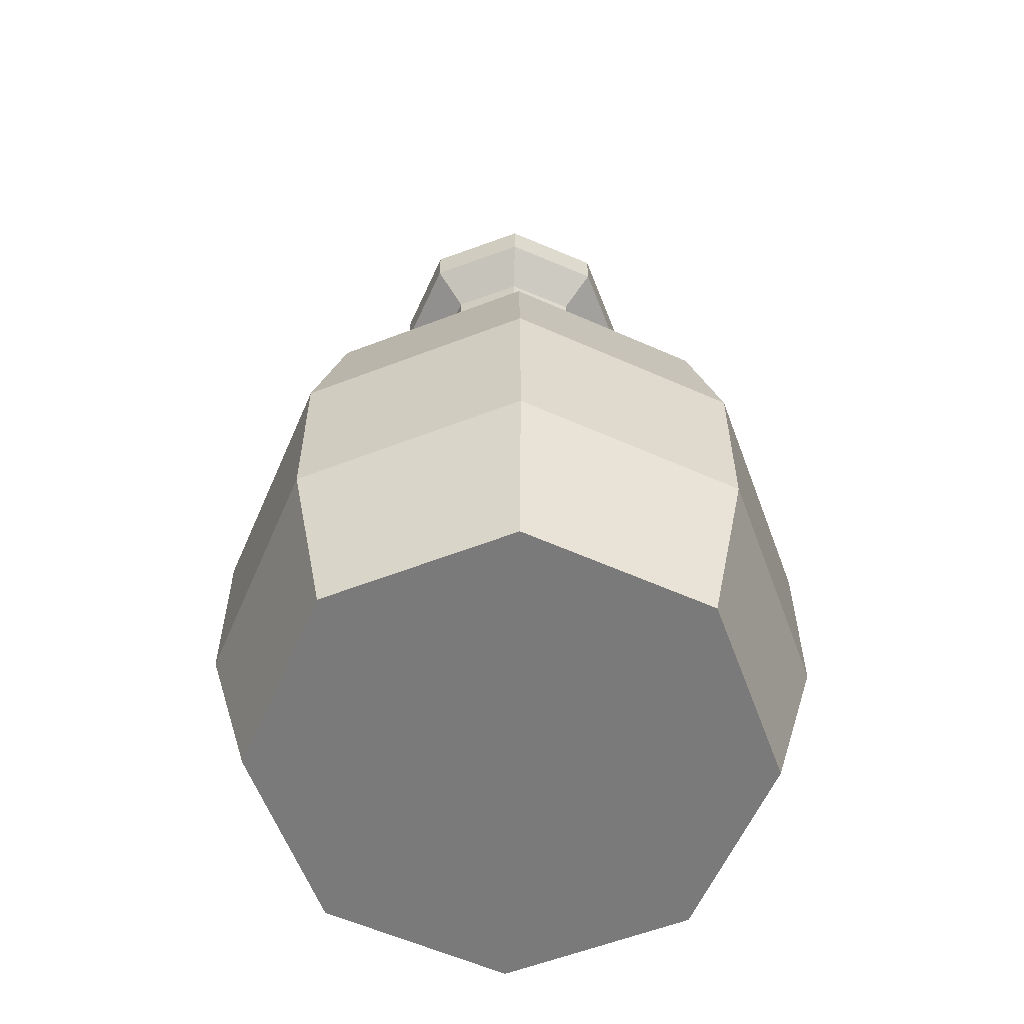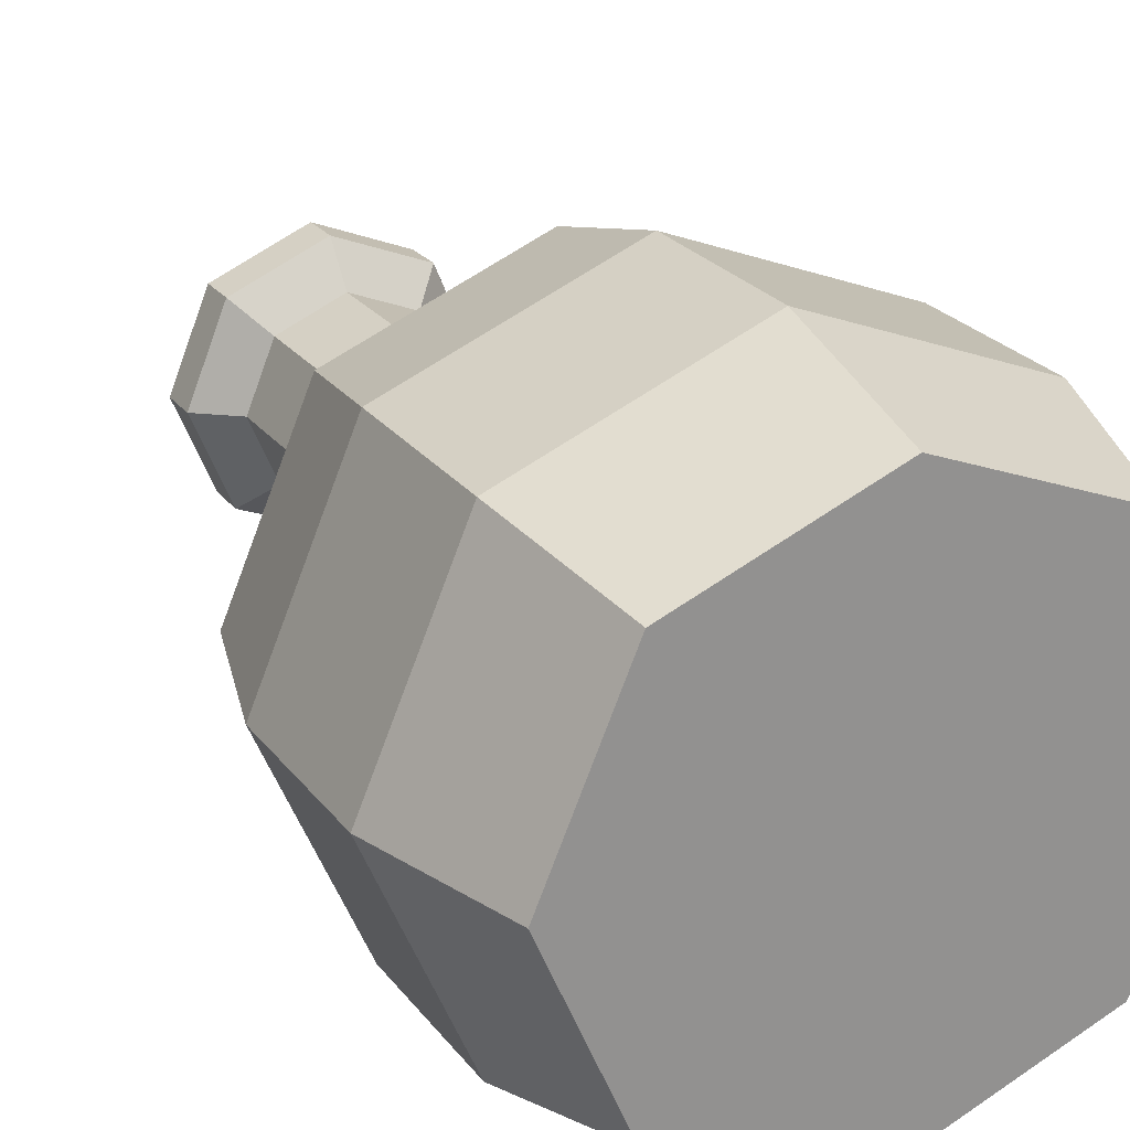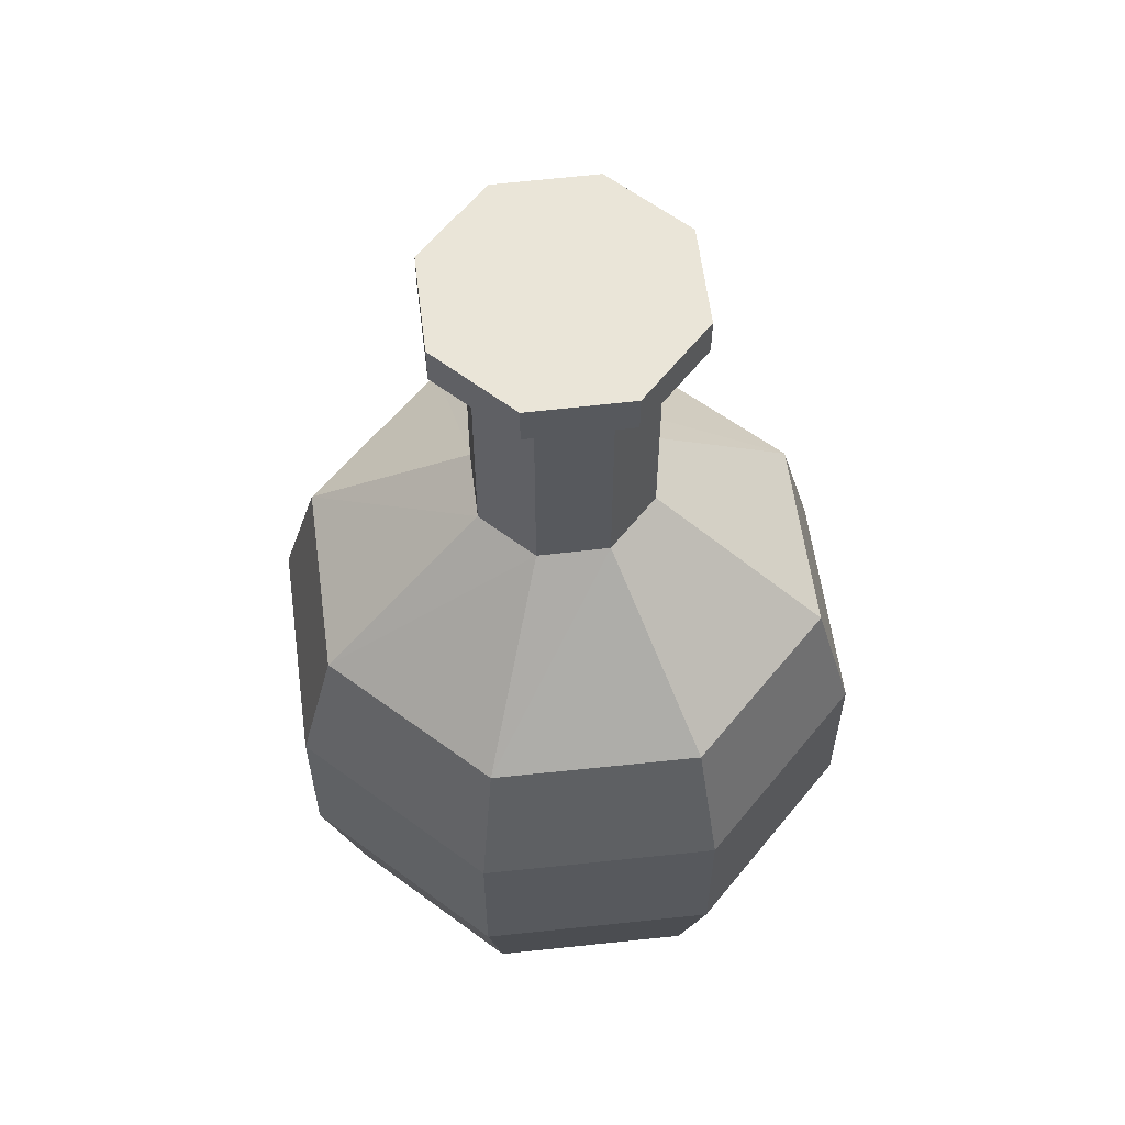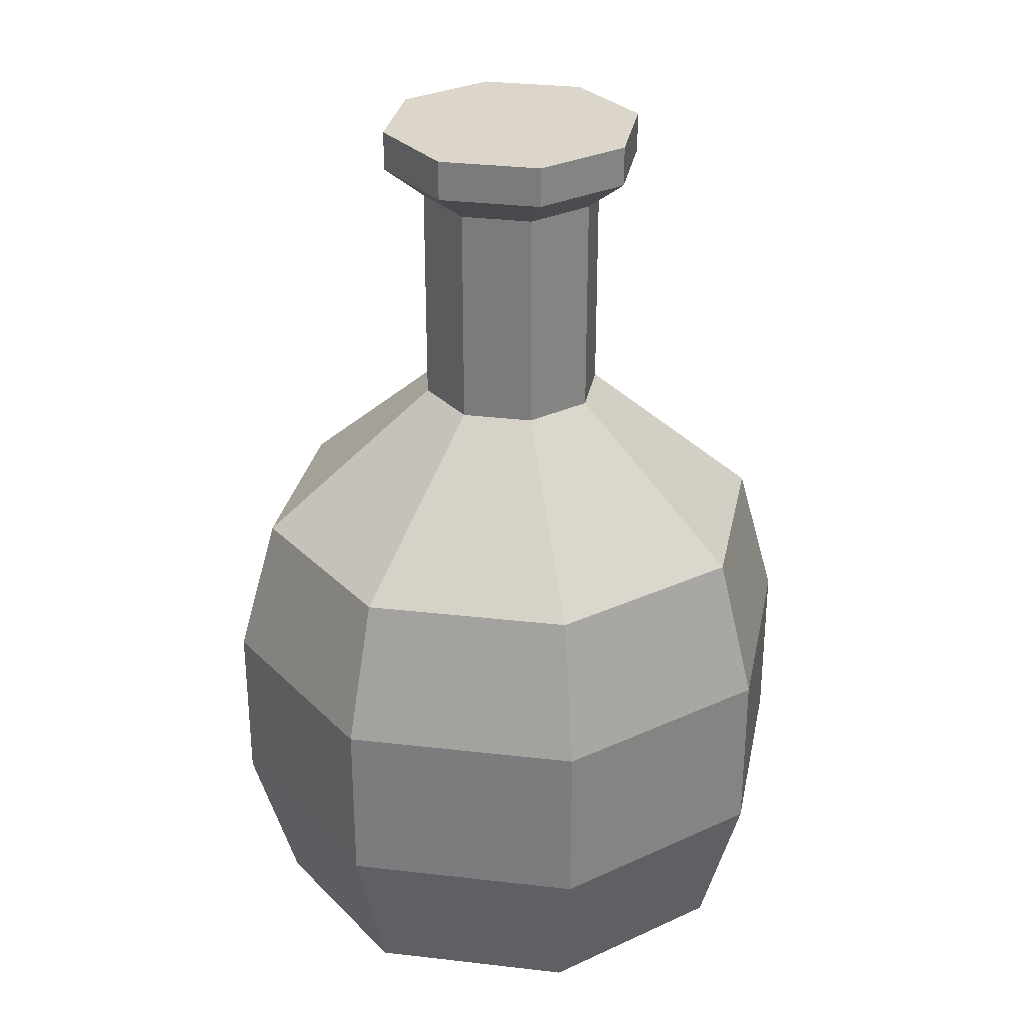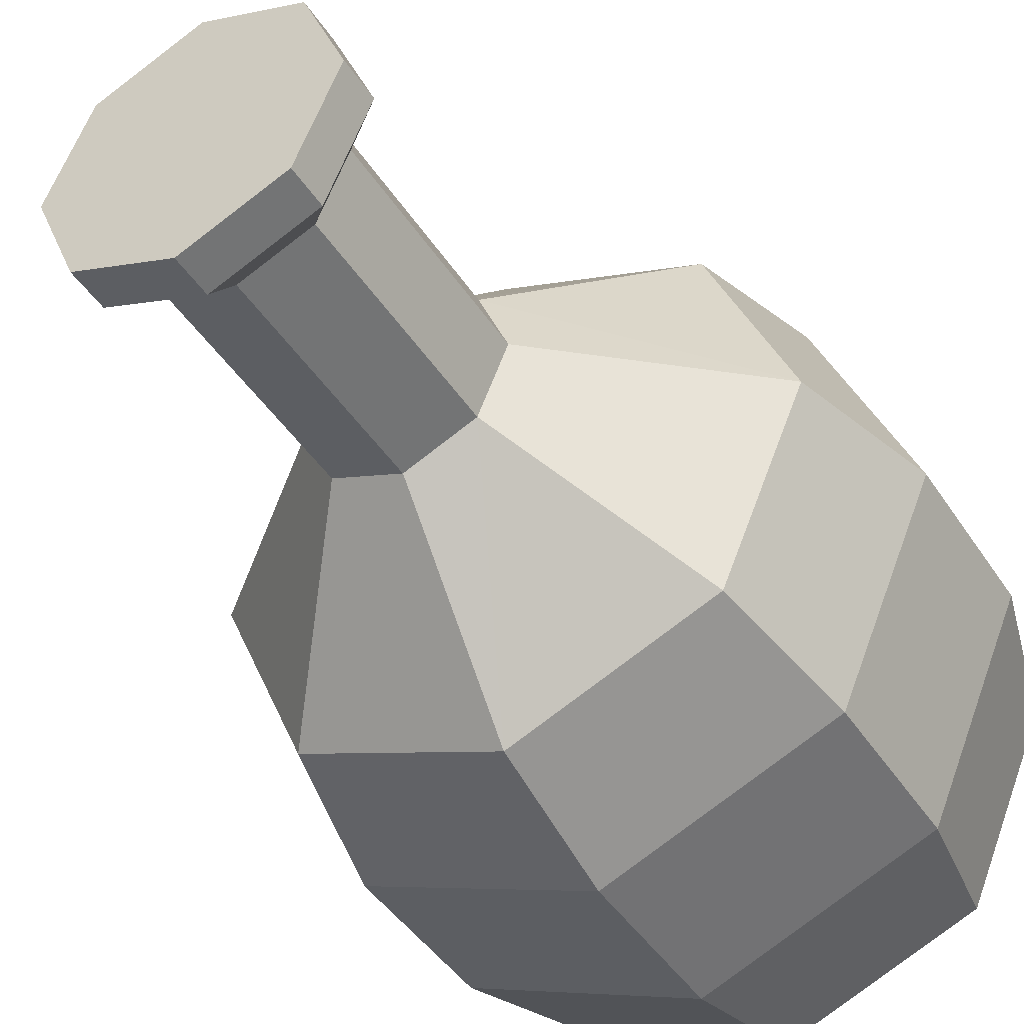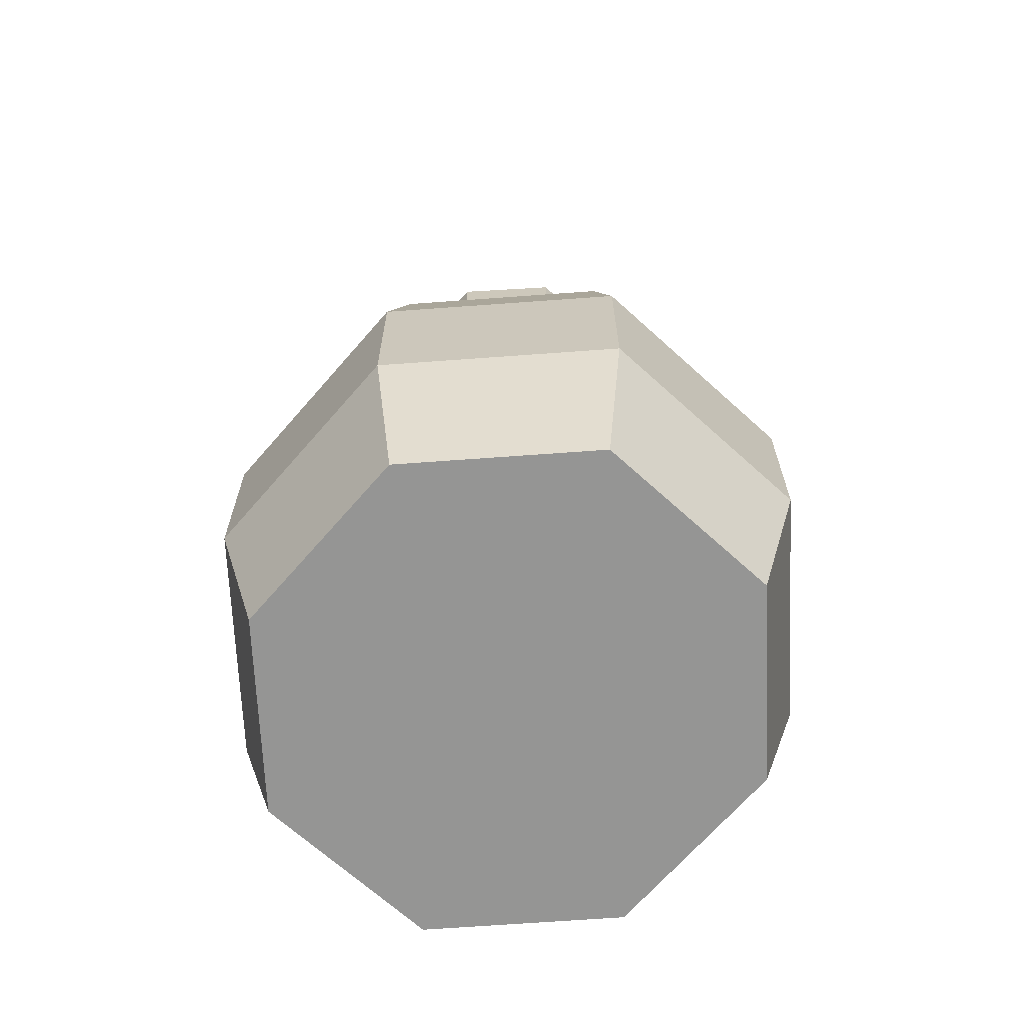
<metadata>
{"format":"obj","ext":"obj","renderer":"f3d","projection":"perspective","resolution":1024,"background":"white","views":[{"elev":-58.1,"azim":88.5,"up":"+Y"},{"elev":24.1,"azim":-27.7,"up":"+Z"},{"elev":59.2,"azim":-164.5,"up":"+Y"},{"elev":29.8,"azim":167.9,"up":"+Y"},{"elev":-43.6,"azim":-149.4,"up":"+Z"},{"elev":-67.4,"azim":70.9,"up":"+Y"}]}
</metadata>
<code>
o ITFO_WINE
v -0.029 0.1994 -0.029
v -0.05776 -0.08284 -0.05554
v 0 0.06196 0.07991
v 0 0.1085 -0.0287
v 0.05776 -0.08284 -0.05554
v -0.05776 -0.08284 0.05554
v 0.05776 -0.08284 0.05554
v -0.08311 0.06196 0
v 0.029 0.1994 -0.029
v 0.05877 0.06196 -0.05651
v 0.08311 0.06196 -0
v -0.029 0.1994 0.029
v 0.029 0.1994 0.029
v -0.05877 0.06196 -0.05651
v 0.0287 0.1085 -0
v -0.0287 0.1085 0
v 0 0.1085 0.0287
v 0.05877 0.06196 0.05651
v -0.08169 -0.08284 0
v 0.08169 -0.08284 -0
v -0.05877 0.06196 0.05651
v -0 0.06196 -0.07991
v -0 -0.08284 -0.07855
v 0 -0.08284 0.07855
v 0 0.1994 0.04102
v 0 0.1994 -0.04102
v 0.04102 0.1994 0
v -0.04102 0.1994 0
v 0.0203 0.1085 -0.0203
v -0.0203 0.1085 0.0203
v -0.0203 0.1085 -0.0203
v 0.0203 0.1085 0.0203
v -0.06758 -0.03476 -0.06498
v 0.06758 -0.03476 0.06498
v -0.0203 0.1775 0.0203
v 0.0287 0.1775 0
v -0.0287 0.1775 0
v -0.04102 0.1871 0
v -0.0203 0.1775 -0.0203
v -0.029 0.1871 -0.029
v 0 0.1775 -0.0287
v 0 0.1871 -0.04102
v 0.04102 0.1871 0
v 0.0203 0.1775 -0.0203
v 0.029 0.1871 -0.029
v 0.0203 0.1775 0.0203
v 0.029 0.1871 0.029
v -0.029 0.1871 0.029
v 0 0.1775 0.0287
v 0 0.1871 0.04102
v 0.09557 -0.03476 -0
v -0.09557 -0.03476 0
v -0.06758 -0.03476 0.06498
v 0.06758 -0.03476 -0.06498
v 0 -0.03476 0.0919
v -0 -0.03476 -0.0919
v -0.06758 0.01758 0.06498
v 0.06758 0.01758 -0.06498
v -0.09557 0.01758 0
v 0.09557 0.01758 -0
v -0.06758 0.01758 -0.06498
v 0.06758 0.01758 0.06498
v 0 0.01758 0.0919
v -0 0.01758 -0.0919
f 53 63 57
f 34 60 62
f 16 30 35
f 17 32 46
f 54 56 64
f 55 34 62
f 33 52 59
f 20 19 2
f 51 54 58
f 20 2 5
f 8 30 16
f 33 59 61
f 29 41 44
f 17 46 49
f 54 64 58
f 18 11 15
f 11 10 29
f 60 51 58
f 31 37 39
f 26 28 9
f 15 44 36
f 9 12 27
f 14 8 16
f 10 22 4
f 11 29 15
f 15 29 44
f 4 31 39
f 22 31 4
f 21 3 17
f 3 32 17
f 3 18 32
f 55 62 63
f 7 6 19
f 52 53 57
f 7 19 20
f 34 51 60
f 8 21 30
f 52 57 59
f 22 14 31
f 56 61 64
f 5 2 23
f 56 33 61
f 24 6 7
f 53 55 63
f 27 12 25
f 30 49 35
f 28 26 1
f 4 39 41
f 27 25 13
f 32 36 46
f 9 28 12
f 16 35 37
f 10 4 29
f 29 4 41
f 21 17 30
f 30 17 49
f 14 16 31
f 31 16 37
f 18 15 32
f 32 15 36
f 23 2 33
f 2 52 33
f 24 7 34
f 7 51 34
f 37 35 48
f 35 50 48
f 36 45 43
f 46 36 43
f 39 37 38
f 37 48 38
f 40 38 28
f 38 12 28
f 41 39 40
f 39 38 40
f 42 40 1
f 40 28 1
f 41 40 42
f 44 41 42
f 42 1 26
f 45 42 26
f 43 9 27
f 47 43 27
f 36 44 45
f 44 42 45
f 43 45 9
f 45 26 9
f 49 46 47
f 46 43 47
f 50 47 13
f 47 27 13
f 38 48 12
f 48 25 12
f 35 49 50
f 49 47 50
f 48 50 25
f 50 13 25
f 20 54 51
f 7 20 51
f 2 19 52
f 19 53 52
f 19 6 53
f 6 55 53
f 20 5 54
f 5 56 54
f 6 24 55
f 24 34 55
f 23 33 56
f 5 23 56
f 59 57 21
f 57 3 21
f 60 58 10
f 58 22 10
f 61 59 8
f 59 21 8
f 60 10 11
f 62 60 11
f 64 61 14
f 61 8 14
f 63 62 18
f 62 11 18
f 57 63 3
f 63 18 3
f 64 14 22
f 58 64 22

</code>
